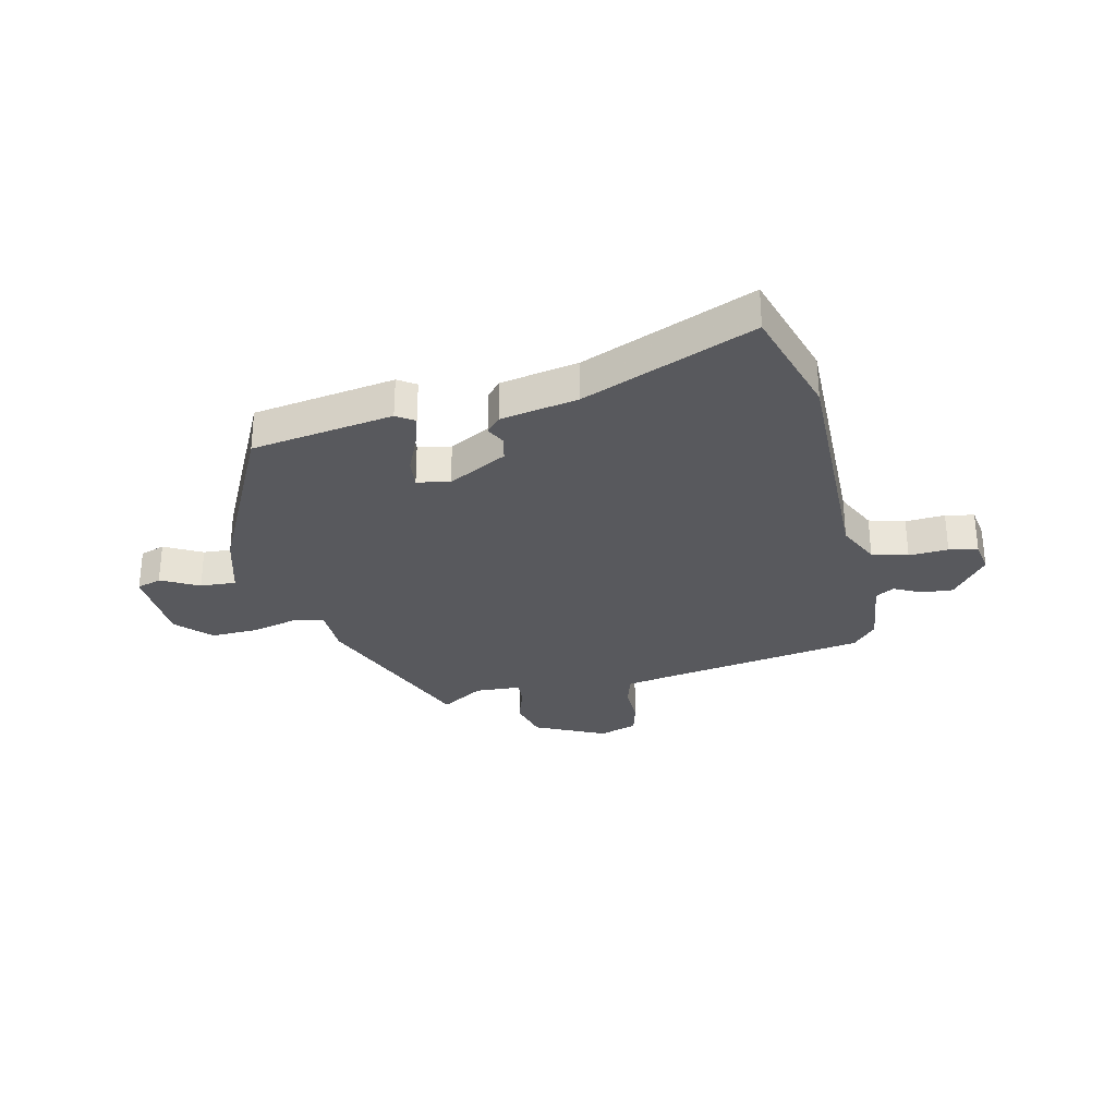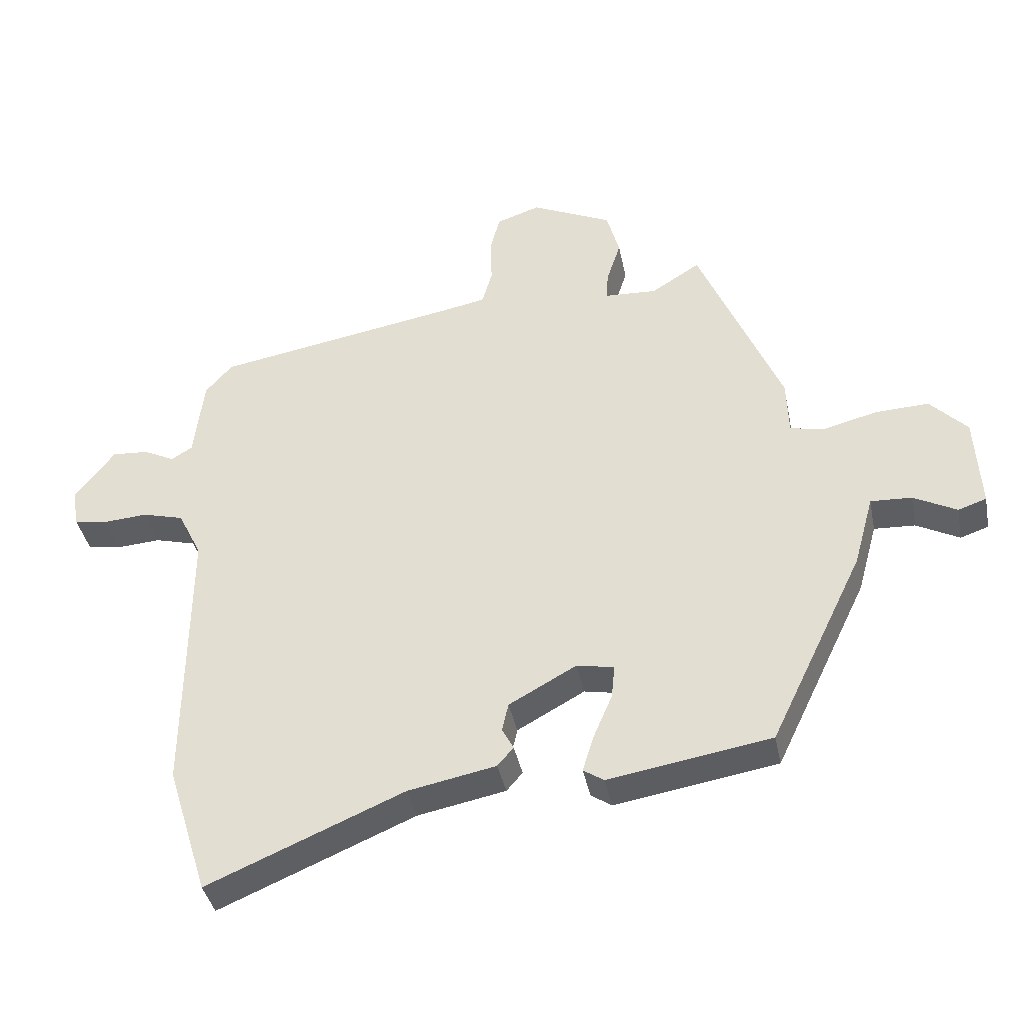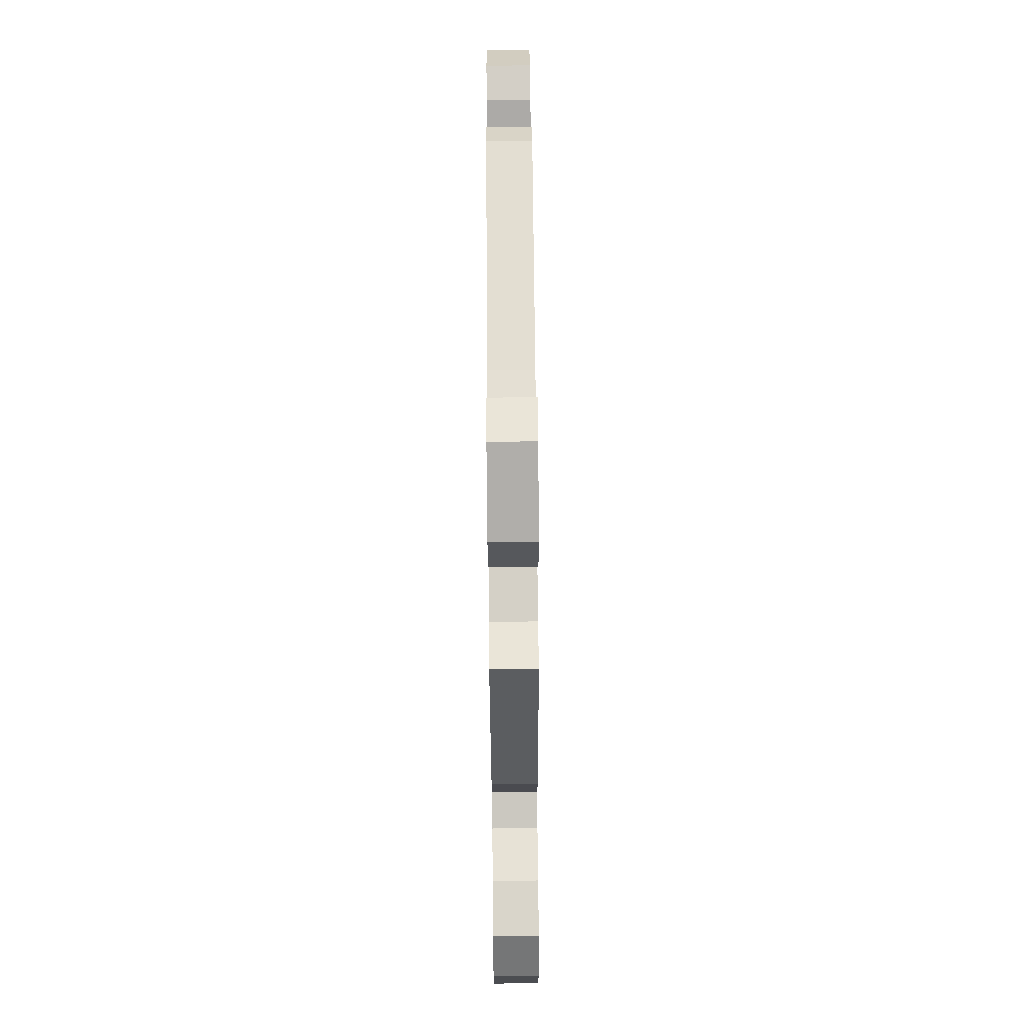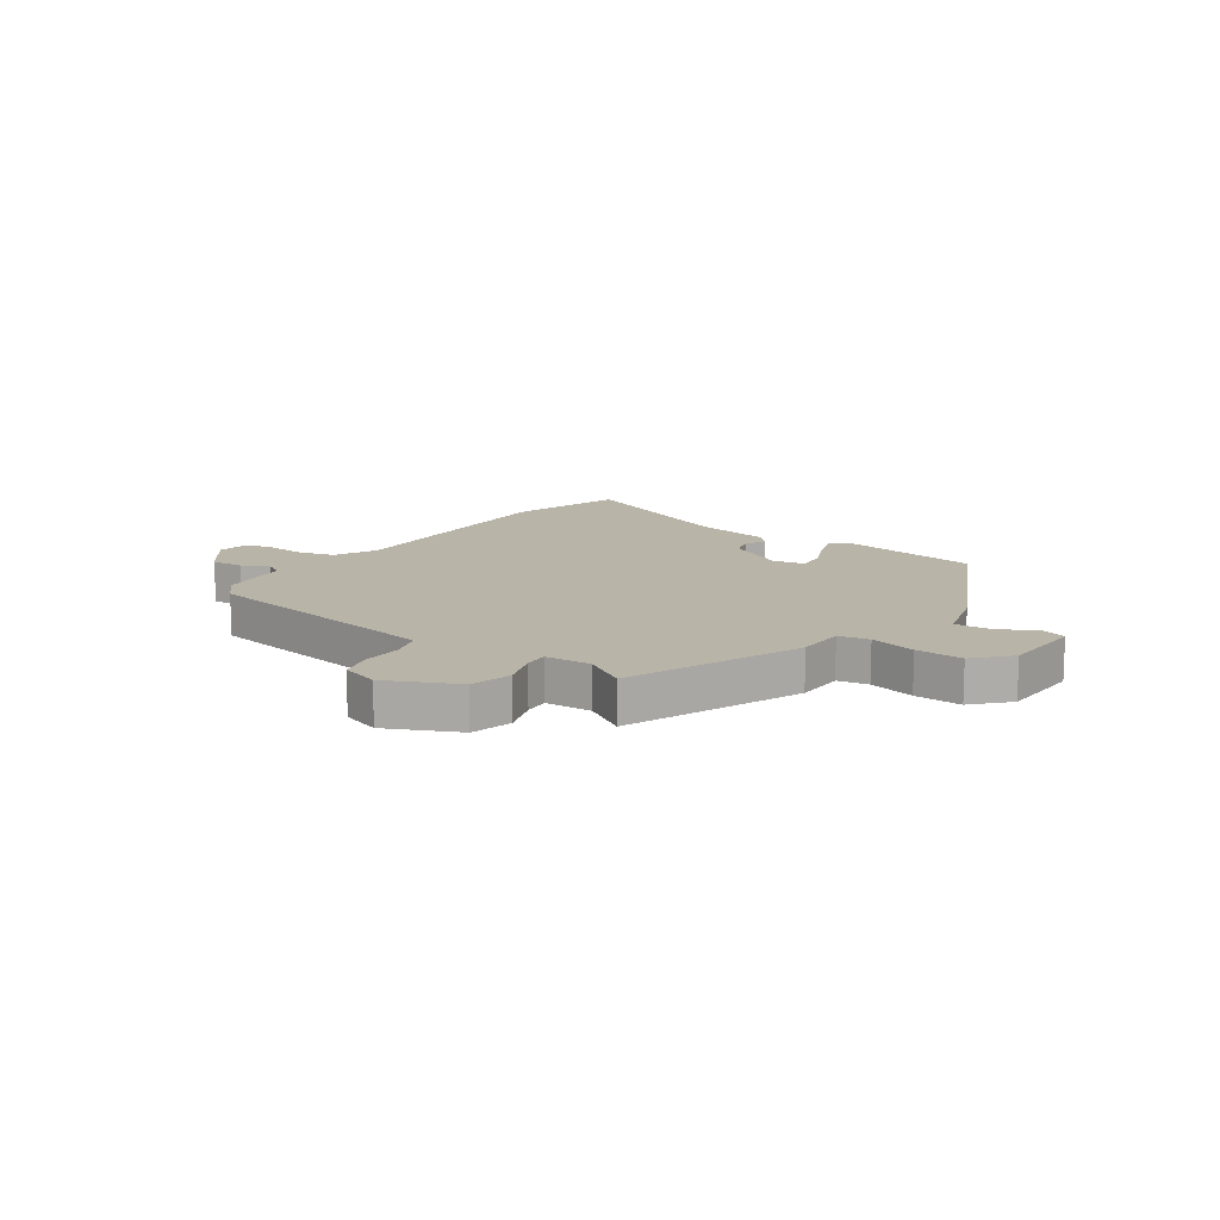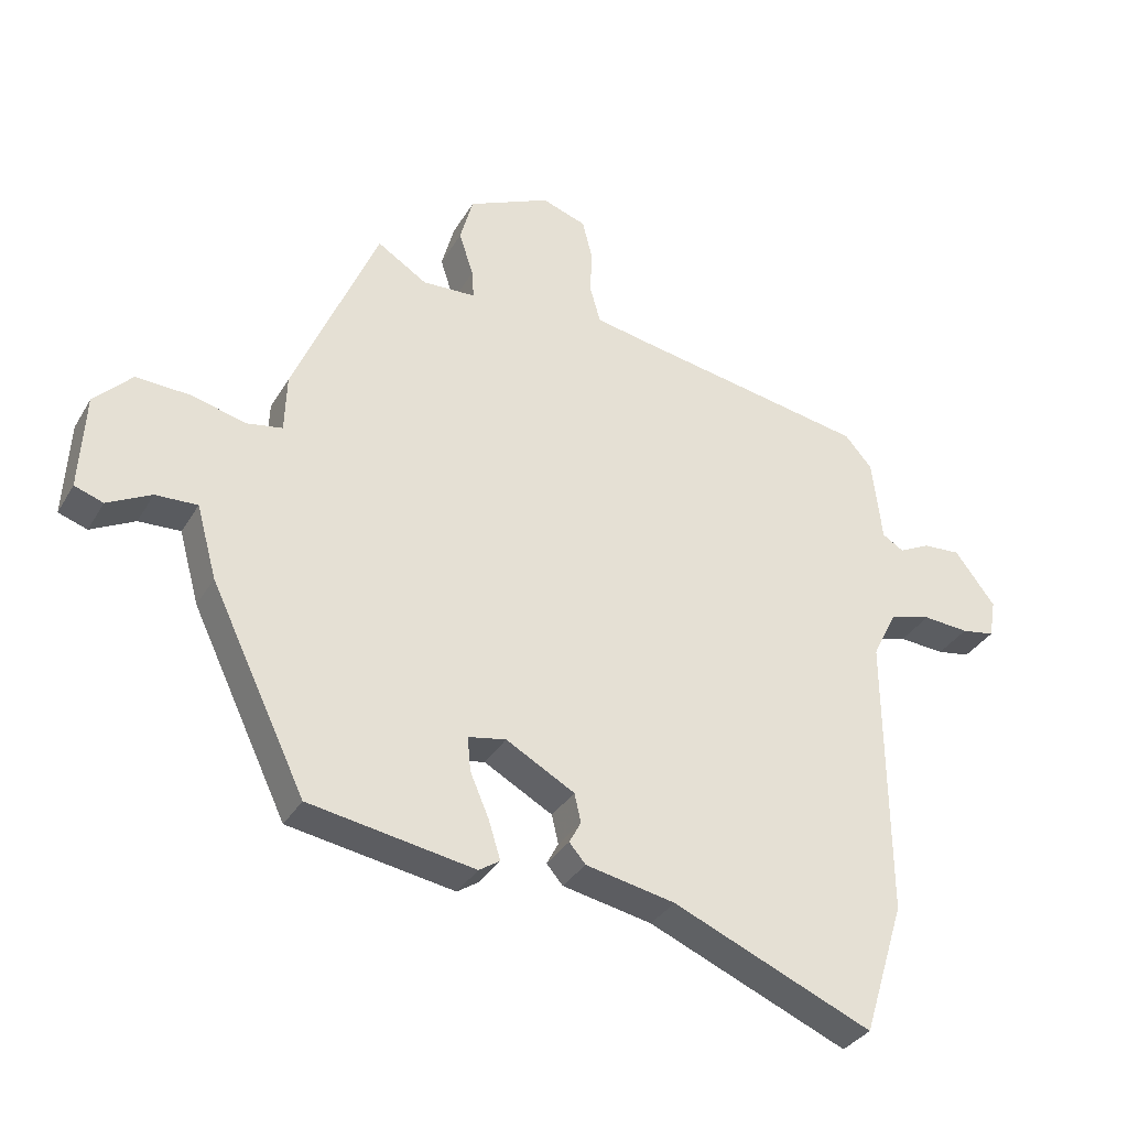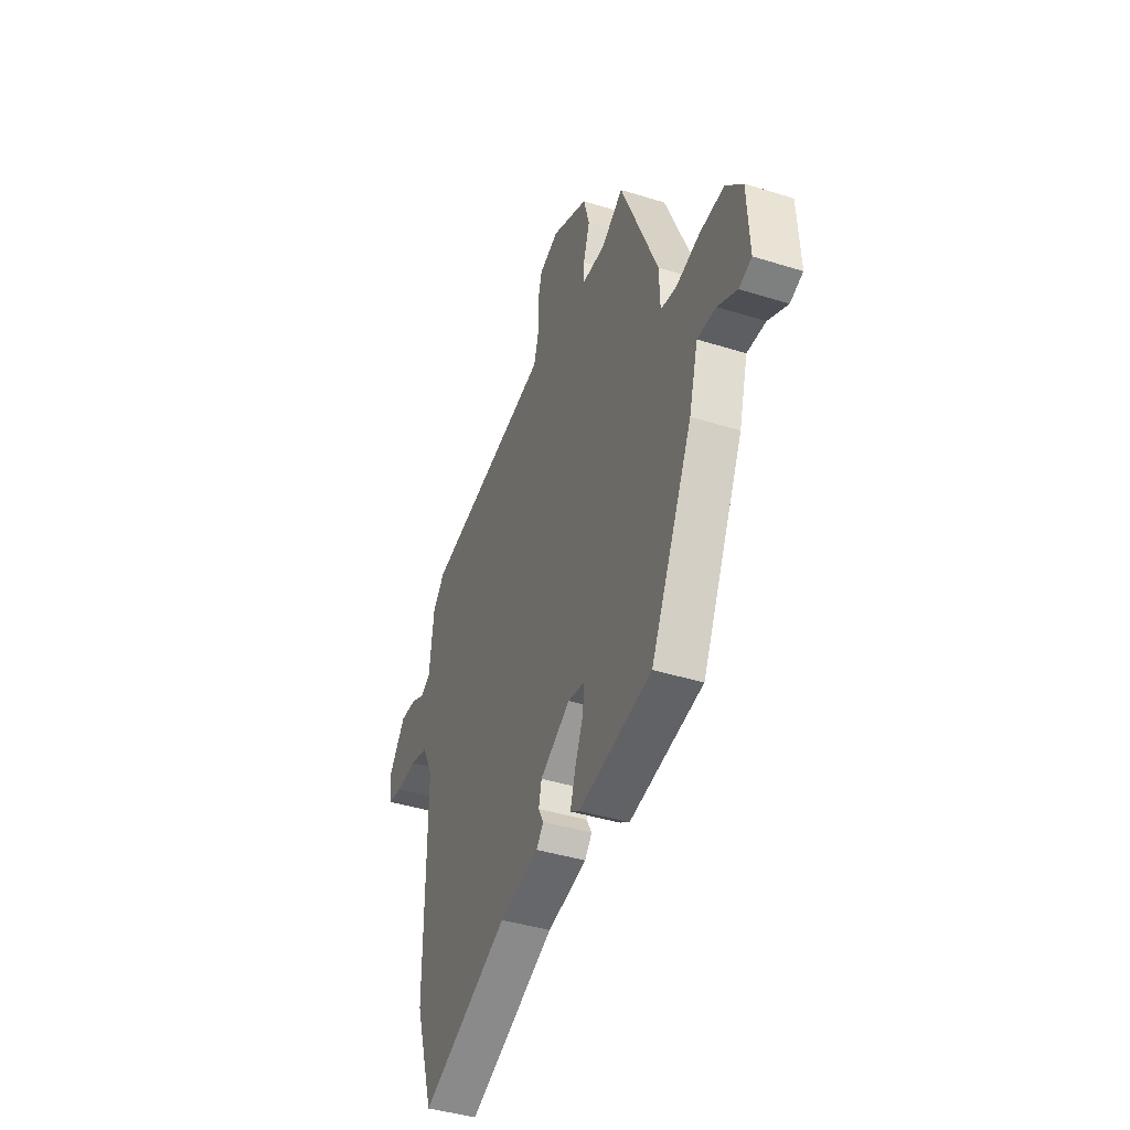
<metadata>
{"format":"obj","ext":"obj","renderer":"f3d","projection":"perspective","resolution":1024,"background":"white","views":[{"elev":-30.0,"azim":-167.6,"up":"+Y"},{"elev":-39.1,"azim":11.2,"up":"+Z"},{"elev":77.4,"azim":89.5,"up":"+Z"},{"elev":13.2,"azim":34.3,"up":"+Y"},{"elev":-34.0,"azim":153.5,"up":"+Z"},{"elev":-41.5,"azim":69.3,"up":"+Z"}]}
</metadata>
<code>
v 0.324 0.07 0.518
v 0.453 0.07 0.211
v 0.456 0.07 0.123
v 0.511 0.07 0.113
v 0.593 0.07 0.134
v 0.677 0.07 0.138
v 0.735 0.07 0.078
v 0.743 0.07 -0.069
v 0.699 0.07 -0.084
v 0.632 0.07 -0.049
v 0.568 0.07 -0.046
v 0.537 0.07 -0.158
v 0.391 0.07 -0.462
v 0.138 0.07 -0.504
v 0.106 0.07 -0.483
v 0.124 0.07 -0.425
v 0.153 0.07 -0.357
v 0.158 0.07 -0.305
v 0.1 0.07 -0.294
v -0.005 0.07 -0.352
v -0.015 0.07 -0.396
v 0.003 0.07 -0.43
v -0.022 0.07 -0.459
v -0.159 0.07 -0.486
v -0.464 0.07 -0.615
v -0.527 0.07 -0.412
v -0.524 0.07 0.023
v -0.561 0.07 0.098
v -0.625 0.07 0.115
v -0.695 0.07 0.11
v -0.746 0.07 0.119
v -0.756 0.07 0.178
v -0.694 0.07 0.259
v -0.637 0.07 0.255
v -0.589 0.07 0.231
v -0.556 0.07 0.251
v -0.541 0.07 0.379
v -0.499 0.07 0.427
v -0.12 0.07 0.493
v -0.052 0.07 0.506
v -0.036 0.07 0.562
v -0.038 0.07 0.634
v -0.023 0.07 0.694
v 0.045 0.07 0.717
v 0.171 0.07 0.659
v 0.191 0.07 0.586
v 0.169 0.07 0.518
v 0.166 0.07 0.474
v 0.248 0.07 0.47
v 0.324 0 0.518
v 0.453 0 0.211
v 0.456 0 0.123
v 0.511 0 0.113
v 0.593 0 0.134
v 0.677 0 0.138
v 0.735 0 0.078
v 0.743 0 -0.069
v 0.699 0 -0.084
v 0.632 0 -0.049
v 0.568 0 -0.046
v 0.537 0 -0.158
v 0.391 0 -0.462
v 0.138 0 -0.504
v 0.106 0 -0.483
v 0.124 0 -0.425
v 0.153 0 -0.357
v 0.158 0 -0.305
v 0.1 0 -0.294
v -0.005 0 -0.352
v -0.015 0 -0.396
v 0.003 0 -0.43
v -0.022 0 -0.459
v -0.159 0 -0.486
v -0.464 0 -0.615
v -0.527 0 -0.412
v -0.524 0 0.023
v -0.561 0 0.098
v -0.625 0 0.115
v -0.695 0 0.11
v -0.746 0 0.119
v -0.756 0 0.178
v -0.694 0 0.259
v -0.637 0 0.255
v -0.589 0 0.231
v -0.556 0 0.251
v -0.541 0 0.379
v -0.499 0 0.427
v -0.12 0 0.493
v -0.052 0 0.506
v -0.036 0 0.562
v -0.038 0 0.634
v -0.023 0 0.694
v 0.045 0 0.717
v 0.171 0 0.659
v 0.191 0 0.586
v 0.169 0 0.518
v 0.166 0 0.474
v 0.248 0 0.47
f 45 46 47
f 44 45 47
f 43 44 47
f 42 43 47
f 41 42 47
f 40 41 47 48
f 39 40 48
f 38 39 48
f 37 38 48
f 36 37 48
f 35 36 48 49
f 33 34 35
f 32 33 35
f 31 32 35
f 30 31 35
f 29 30 35
f 28 29 35 49
f 24 25 26 27
f 24 27 28
f 23 24 28
f 22 23 28
f 21 22 28
f 20 21 28
f 19 20 28 49
f 15 16 17
f 14 15 17
f 13 14 17
f 12 13 17
f 11 12 17
f 11 17 18
f 8 9 10
f 7 8 10
f 6 7 10
f 5 6 10
f 4 5 10
f 3 4 10 11
f 1 2 3
f 49 1 3
f 19 49 3
f 18 19 3
f 3 11 18
f 96 95 94
f 96 94 93
f 96 93 92
f 96 92 91
f 96 91 90
f 97 96 90 89
f 97 89 88
f 97 88 87
f 97 87 86
f 97 86 85
f 98 97 85 84
f 84 83 82
f 84 82 81
f 84 81 80
f 84 80 79
f 84 79 78
f 98 84 78 77
f 76 75 74 73
f 77 76 73
f 77 73 72
f 77 72 71
f 77 71 70
f 77 70 69
f 98 77 69 68
f 66 65 64
f 66 64 63
f 66 63 62
f 66 62 61
f 66 61 60
f 67 66 60
f 59 58 57
f 59 57 56
f 59 56 55
f 59 55 54
f 59 54 53
f 60 59 53 52
f 52 51 50
f 52 50 98
f 52 98 68
f 52 68 67
f 67 60 52
f 1 50 51 2
f 2 51 52 3
f 3 52 53 4
f 4 53 54 5
f 5 54 55 6
f 6 55 56 7
f 7 56 57 8
f 8 57 58 9
f 9 58 59 10
f 10 59 60 11
f 11 60 61 12
f 12 61 62 13
f 13 62 63 14
f 14 63 64 15
f 15 64 65 16
f 16 65 66 17
f 17 66 67 18
f 18 67 68 19
f 19 68 69 20
f 20 69 70 21
f 21 70 71 22
f 22 71 72 23
f 23 72 73 24
f 24 73 74 25
f 25 74 75 26
f 26 75 76 27
f 27 76 77 28
f 28 77 78 29
f 29 78 79 30
f 30 79 80 31
f 31 80 81 32
f 32 81 82 33
f 33 82 83 34
f 34 83 84 35
f 35 84 85 36
f 36 85 86 37
f 37 86 87 38
f 38 87 88 39
f 39 88 89 40
f 40 89 90 41
f 41 90 91 42
f 42 91 92 43
f 43 92 93 44
f 44 93 94 45
f 45 94 95 46
f 46 95 96 47
f 47 96 97 48
f 48 97 98 49
f 49 98 50 1

</code>
